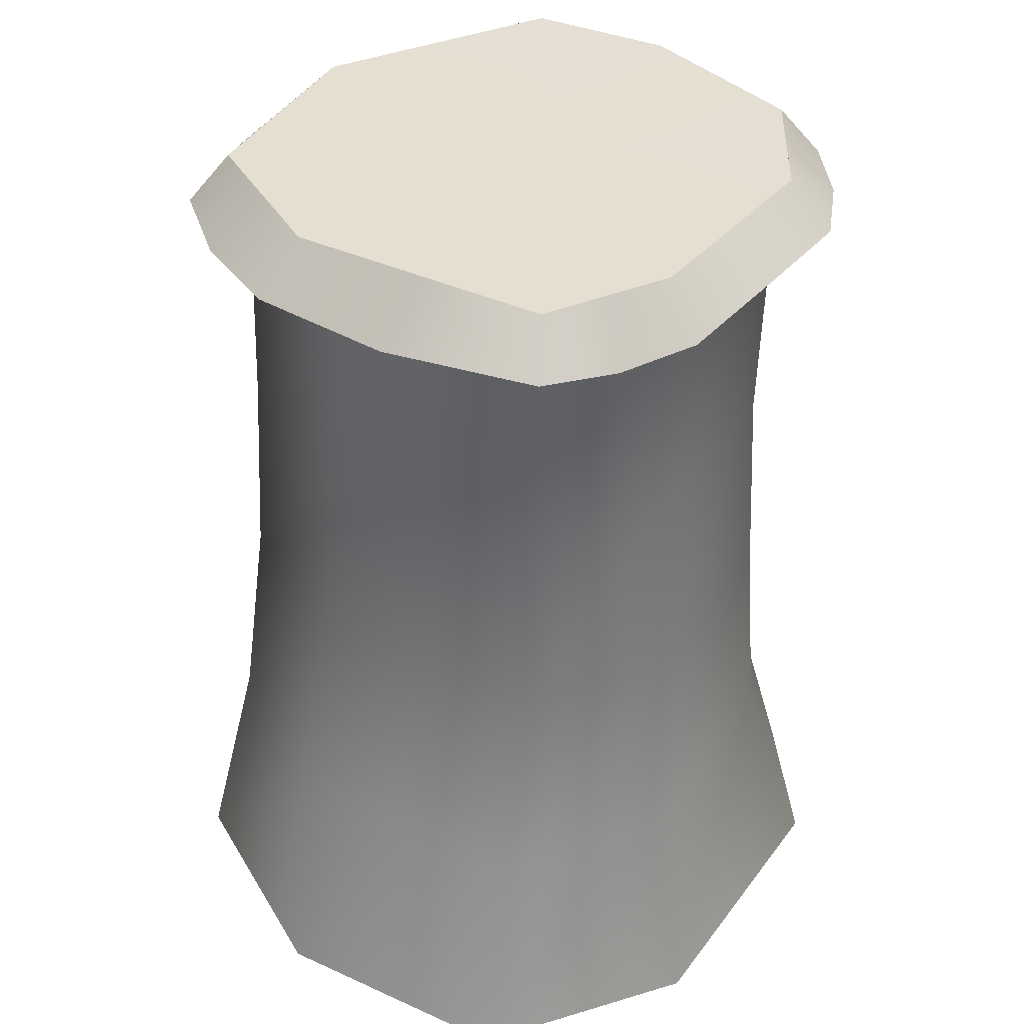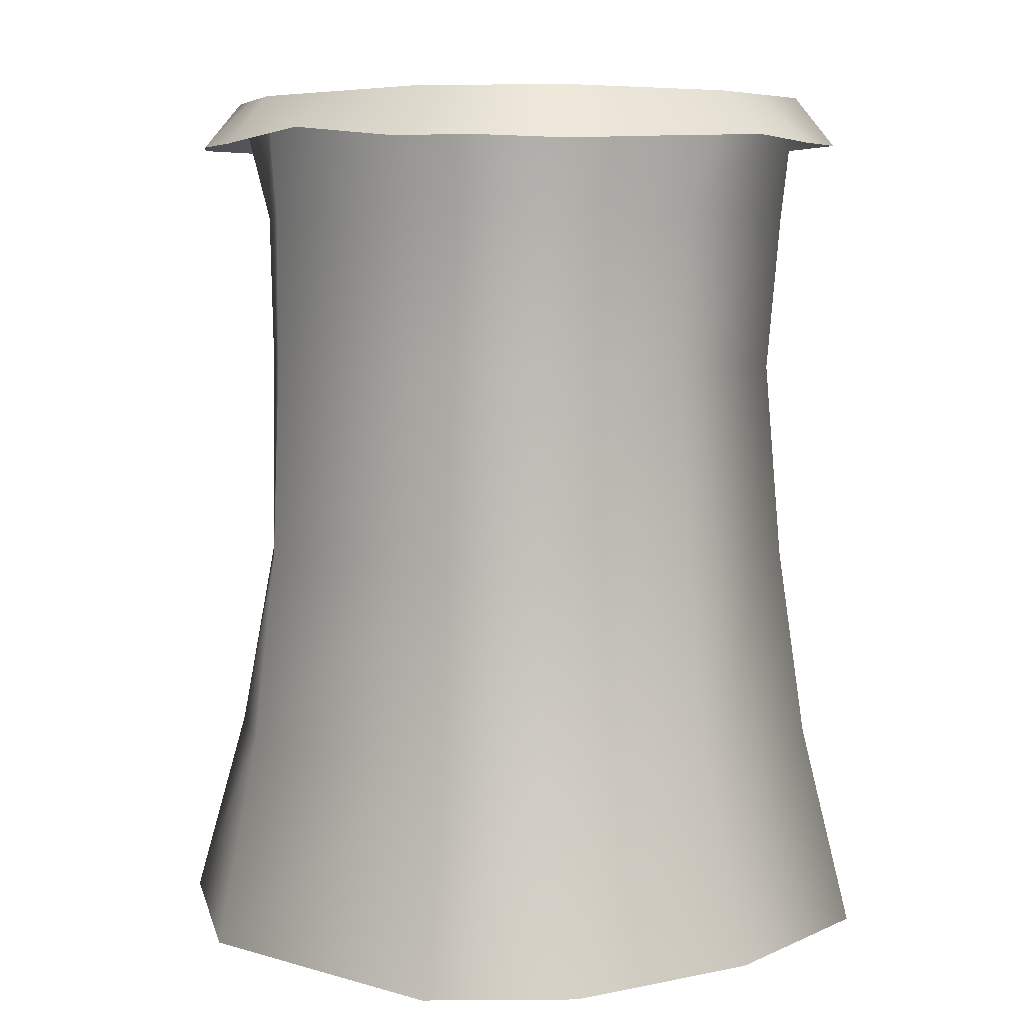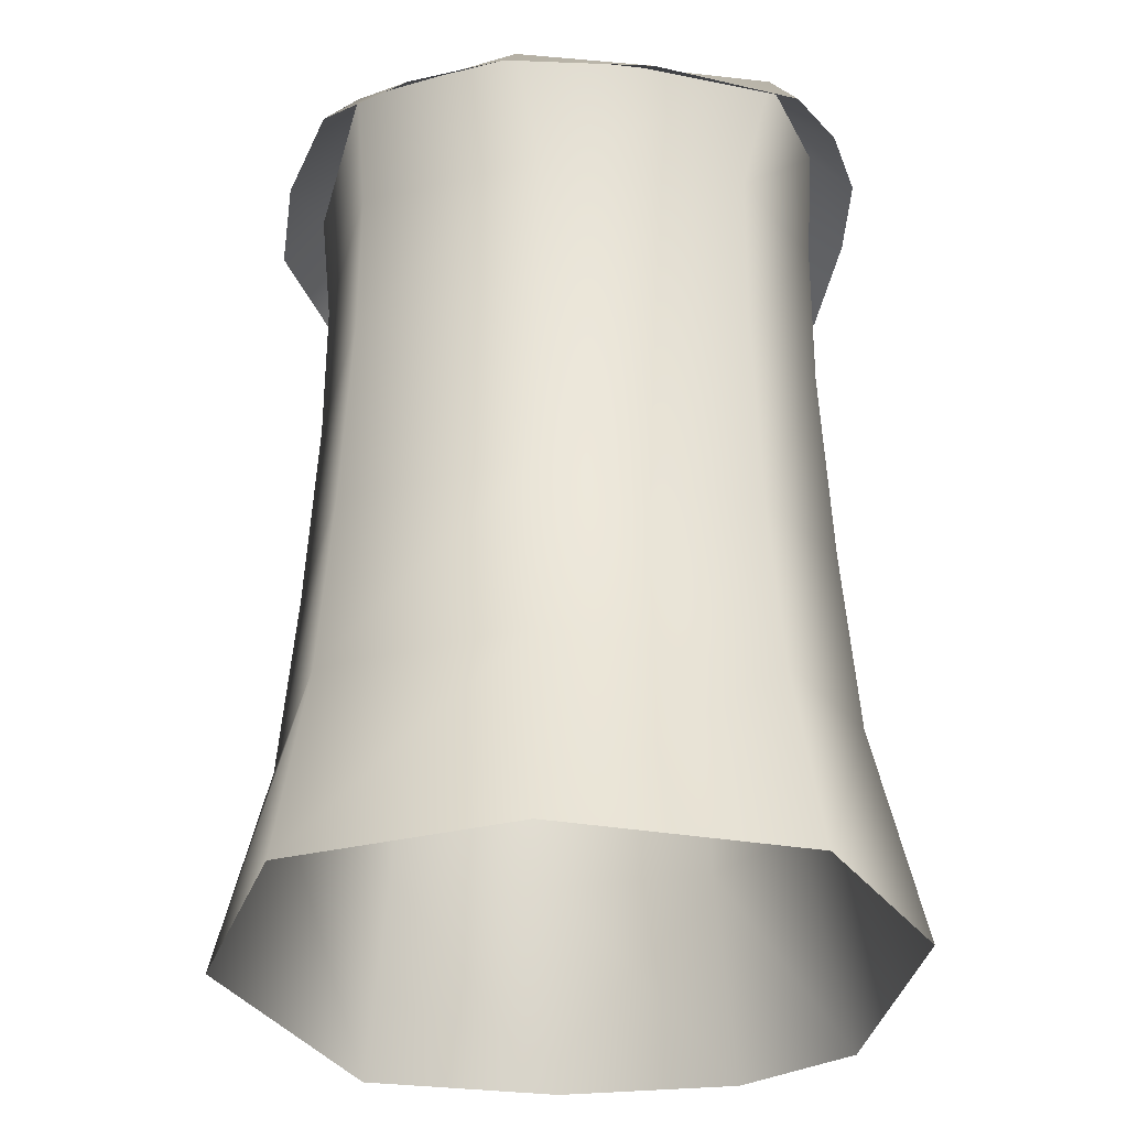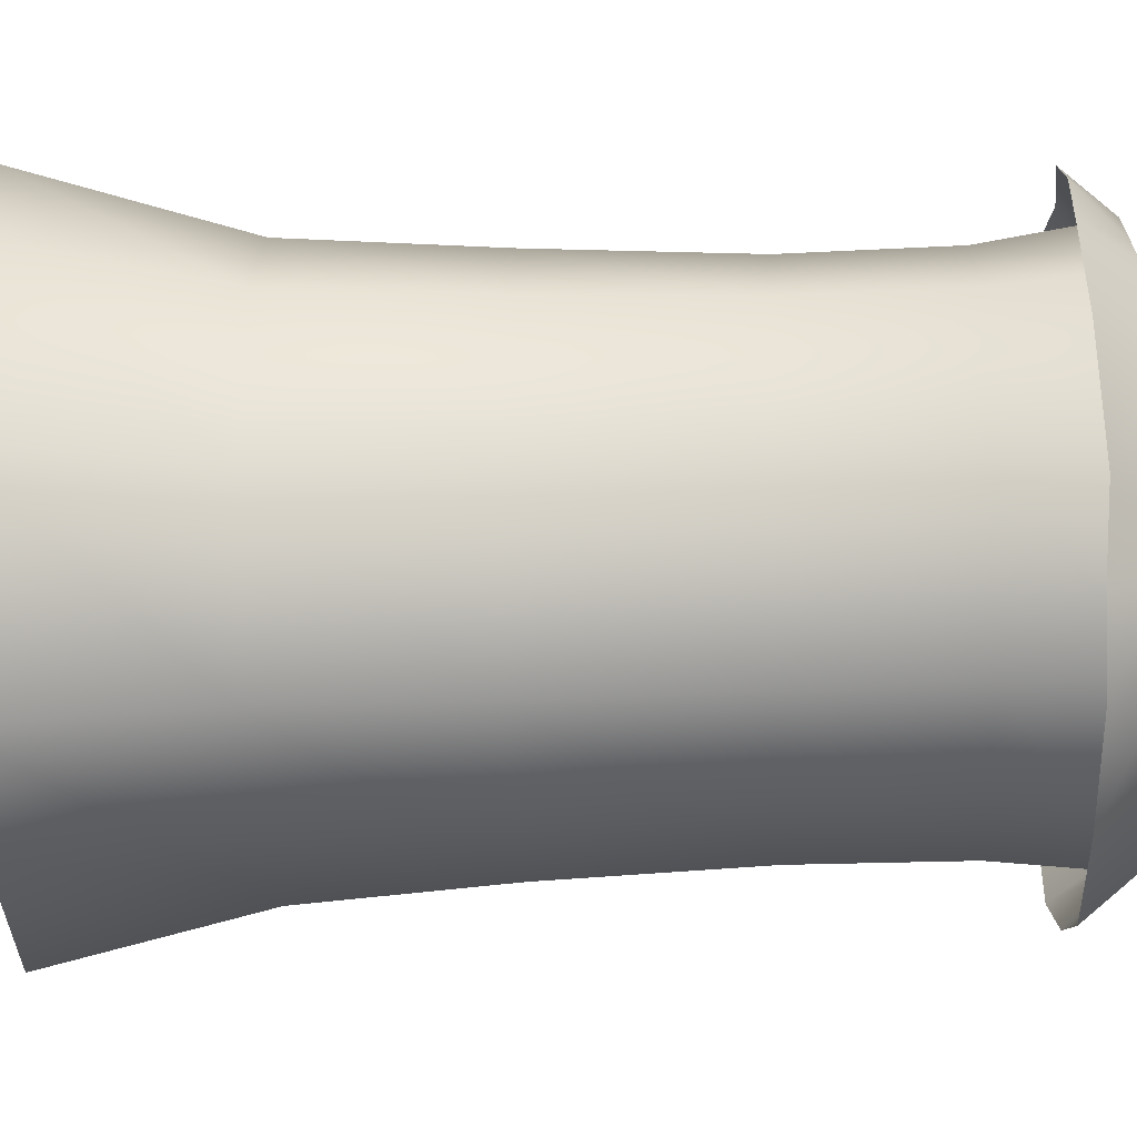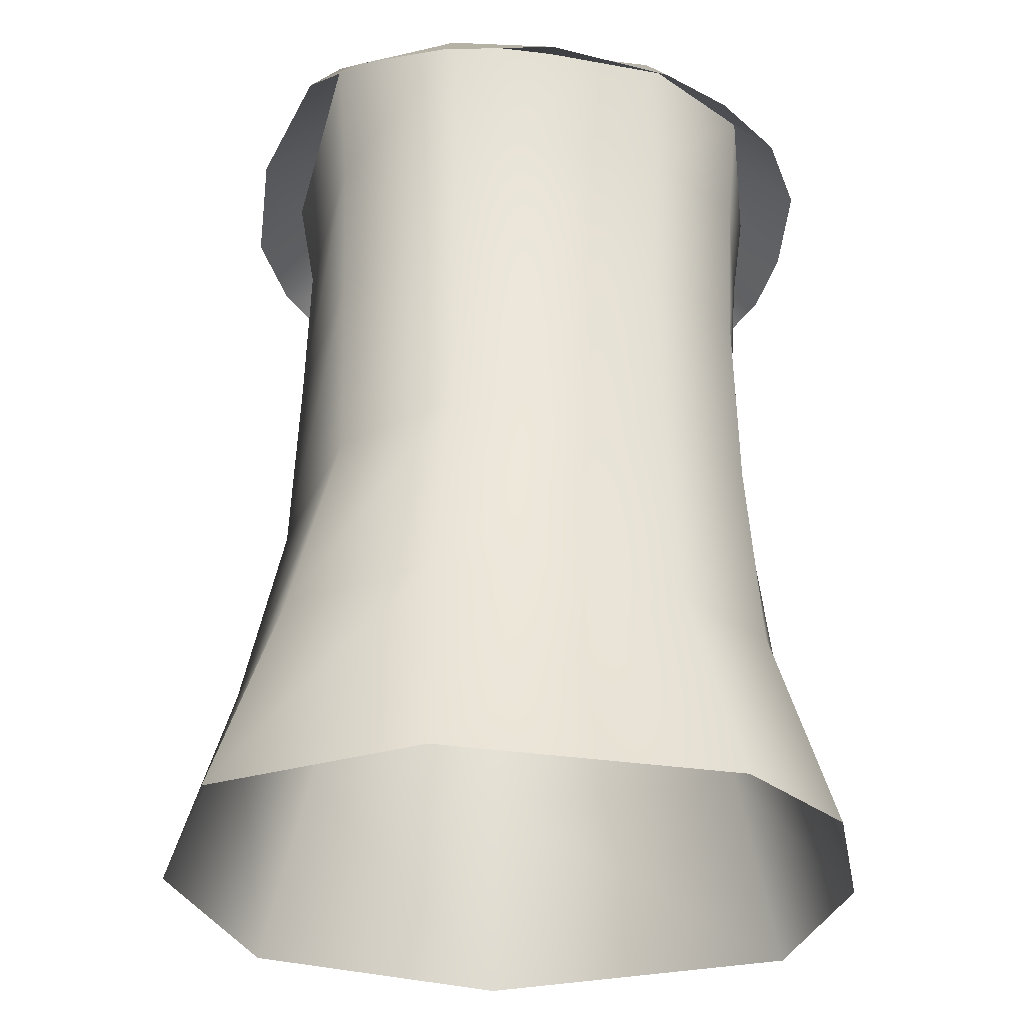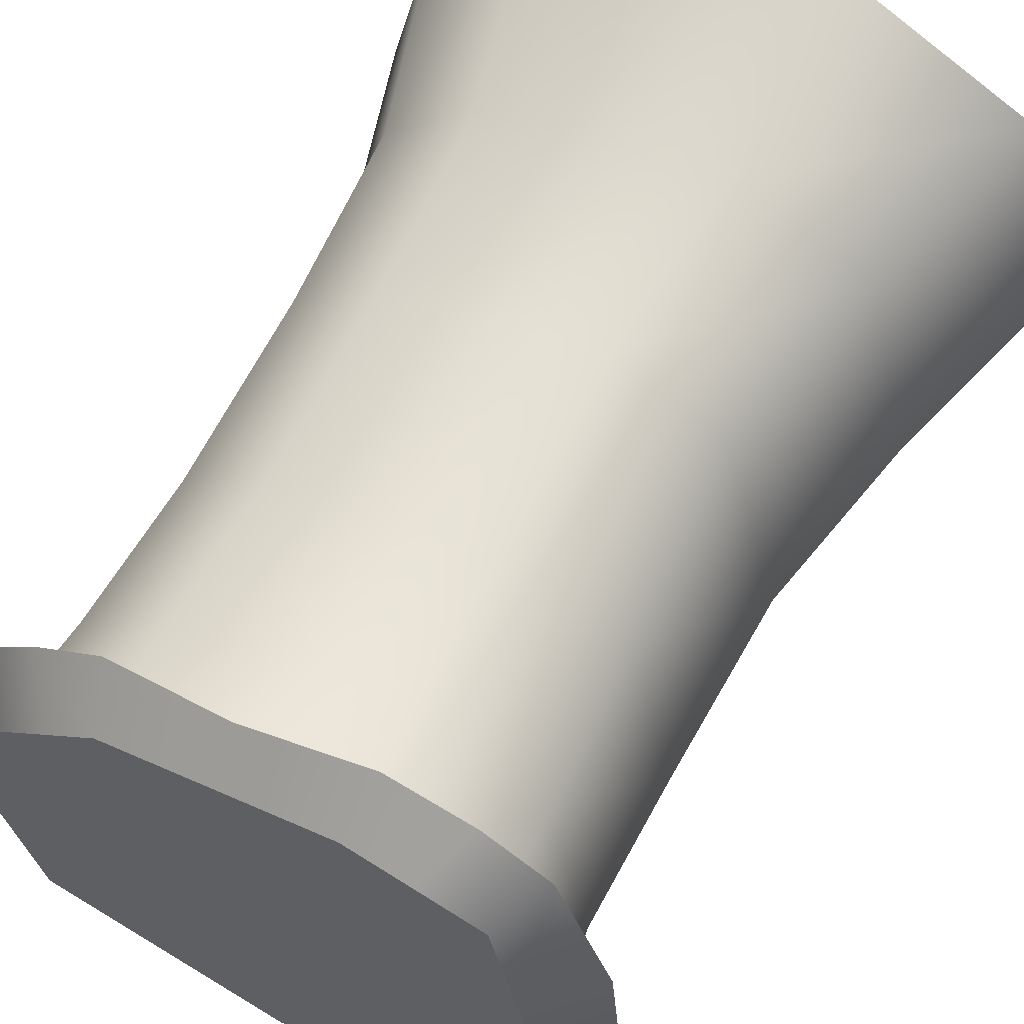
<metadata>
{"format":"obj","ext":"obj","renderer":"f3d","projection":"perspective","resolution":1024,"background":"white","views":[{"elev":37.3,"azim":-48.2,"up":"+Y"},{"elev":6.5,"azim":50.6,"up":"+Y"},{"elev":-30.0,"azim":-88.0,"up":"+Y"},{"elev":-19.1,"azim":93.1,"up":"+Z"},{"elev":-31.8,"azim":-2.9,"up":"+Y"},{"elev":60.6,"azim":-153.3,"up":"+Z"}]}
</metadata>
<code>
o Cliff_Circle
v 0 1.514 0
v 0 1.514 -1
v -0.7509 1.514 -0.7806
v -0.9848 1.514 -0.1736
v -0.7998 1.511 0.7654
v -0.342 1.514 0.9397
v 0.4567 1.515 0.8471
v 0.866 1.514 0.5
v 0.9848 1.514 -0.1736
v 0.8628 1.513 -0.6875
v -0.3243 1.067 0.9136
v 0.4926 1.07 0.7536
v 0.8273 1.069 0.4697
v 0.919 1.067 -0.08114
v -0.7022 1.069 -0.751
v -0.9138 1.068 -0.08477
v 0.00093 1.069 -0.9575
v 0.8124 1.06 -0.6671
v -0.7658 1.06 0.6546
v -0.7258 -0.2823 0.6809
v -0.9575 -0.2412 -0.0895
v -1.111 -0.9604 -0.0847
v -0.8998 -0.9992 0.7186
v -0.7465 -0.2373 -0.7837
v -0.01465 -0.2379 -0.9989
v -0.05382 -0.9532 -1.053
v -0.8419 -0.953 -0.8186
v 0.4655 0.4978 0.752
v -0.3269 0.4891 0.9116
v -0.3132 -0.2542 0.9508
v 0.4774 -0.2404 0.7841
v 0.8014 -0.2588 -0.6963
v 0.9295 -0.2464 -0.08571
v 1.012 -0.9562 -0.08916
v 0.9079 -0.9589 -0.7305
v 0.7985 0.4959 0.4688
v 0.8081 -0.2459 0.4883
v 0.879 0.4896 -0.0809
v 0.7465 0.4755 -0.6656
v -0.7269 0.497 -0.7493
v -0.02763 0.4959 -0.9554
v -0.3869 -0.9798 0.9992
v 0.5114 -0.9756 0.8213
v -0.746 0.474 0.6532
v -0.9284 0.4936 -0.08453
v 0.856 -0.9738 0.5065
v -0.3825 1.332 1.092
v 0.5179 1.333 0.9902
v 1 1.32 0.5889
v 1.149 1.351 -0.2113
v -0.8575 1.332 -0.8904
v -1.158 1.332 -0.2044
v -0.004426 1.332 -1.15
v 0.9721 1.33 -0.7846
v -0.9141 1.328 0.8594
v 1.067 -1.739 0.5885
v 1.231 -1.713 -0.09535
v -0.3859 -1.759 1.181
v 0.6848 -1.755 0.9983
v -0.07005 -1.705 -1.238
v -1.026 -1.707 -0.9008
v 1.073 -1.707 -0.8249
v -1.337 -1.722 -0.07263
v -1.137 -1.75 0.8043
v 0.9254 1.514 0.1632
v 1.139 1.332 0.2377
v 0.05733 1.514 0.8934
v 0.05383 1.378 1.08
v -0.6837 1.33 1.005
v -0.5709 1.512 0.8526
v -0.8923 1.512 0.2959
v -1.112 1.33 0.3326
v -0.8679 1.514 -0.4771
v -1.053 1.332 -0.5631
v 0.6614 1.514 0.6736
v 0.7731 1.333 0.8228
v 0.9238 1.513 -0.4306
v 1.092 1.331 -0.505
v 0.5048 1.331 -1.015
v 0.4314 1.513 -0.8438
v -0.3755 1.514 -0.8903
v -0.4415 1.332 -1.067
f 1 2 81 3
f 1 3 73 4
f 1 4 71 5
f 1 5 70 6
f 1 6 67 7
f 1 7 75 8
f 1 8 65 9
f 1 9 77 10
f 1 10 80 2
f 7 67 6 11 12
f 9 65 8 13 14
f 4 73 3 15 16
f 3 81 2 17 15
f 2 80 10 18 17
f 6 70 5 19 11
f 8 75 7 12 13
f 10 77 9 14 18
f 5 71 4 16 19
f 20 21 22 23
f 24 25 26 27
f 28 29 30 31
f 32 33 34 35
f 36 28 31 37
f 38 36 37 33
f 25 32 35 26
f 39 38 33 32
f 40 41 25 24
f 31 30 42 43
f 44 45 21 20
f 29 44 20 30
f 37 31 43 46
f 30 20 23 42
f 41 39 32 25
f 21 24 27 22
f 45 40 24 21
f 33 37 46 34
f 17 18 39 41
f 14 13 36 38
f 12 11 29 28
f 16 15 40 45
f 19 16 45 44
f 15 17 41 40
f 18 14 38 39
f 13 12 28 36
f 11 19 44 29
f 6 47 68 67
f 8 49 66 65
f 3 51 74 73
f 2 53 82 81
f 10 54 79 80
f 5 55 69 70
f 7 48 76 75
f 9 50 78 77
f 4 52 72 71
f 34 46 56 57
f 43 42 58 59
f 27 26 60 61
f 26 35 62 60
f 22 27 61 63
f 23 22 63 64
f 46 43 59 56
f 35 34 57 62
f 42 23 64 58
f 65 66 50 9
f 67 68 48 7
f 70 69 47 6
f 71 72 55 5
f 73 74 52 4
f 75 76 49 8
f 77 78 54 10
f 80 79 53 2
f 81 82 51 3

</code>
